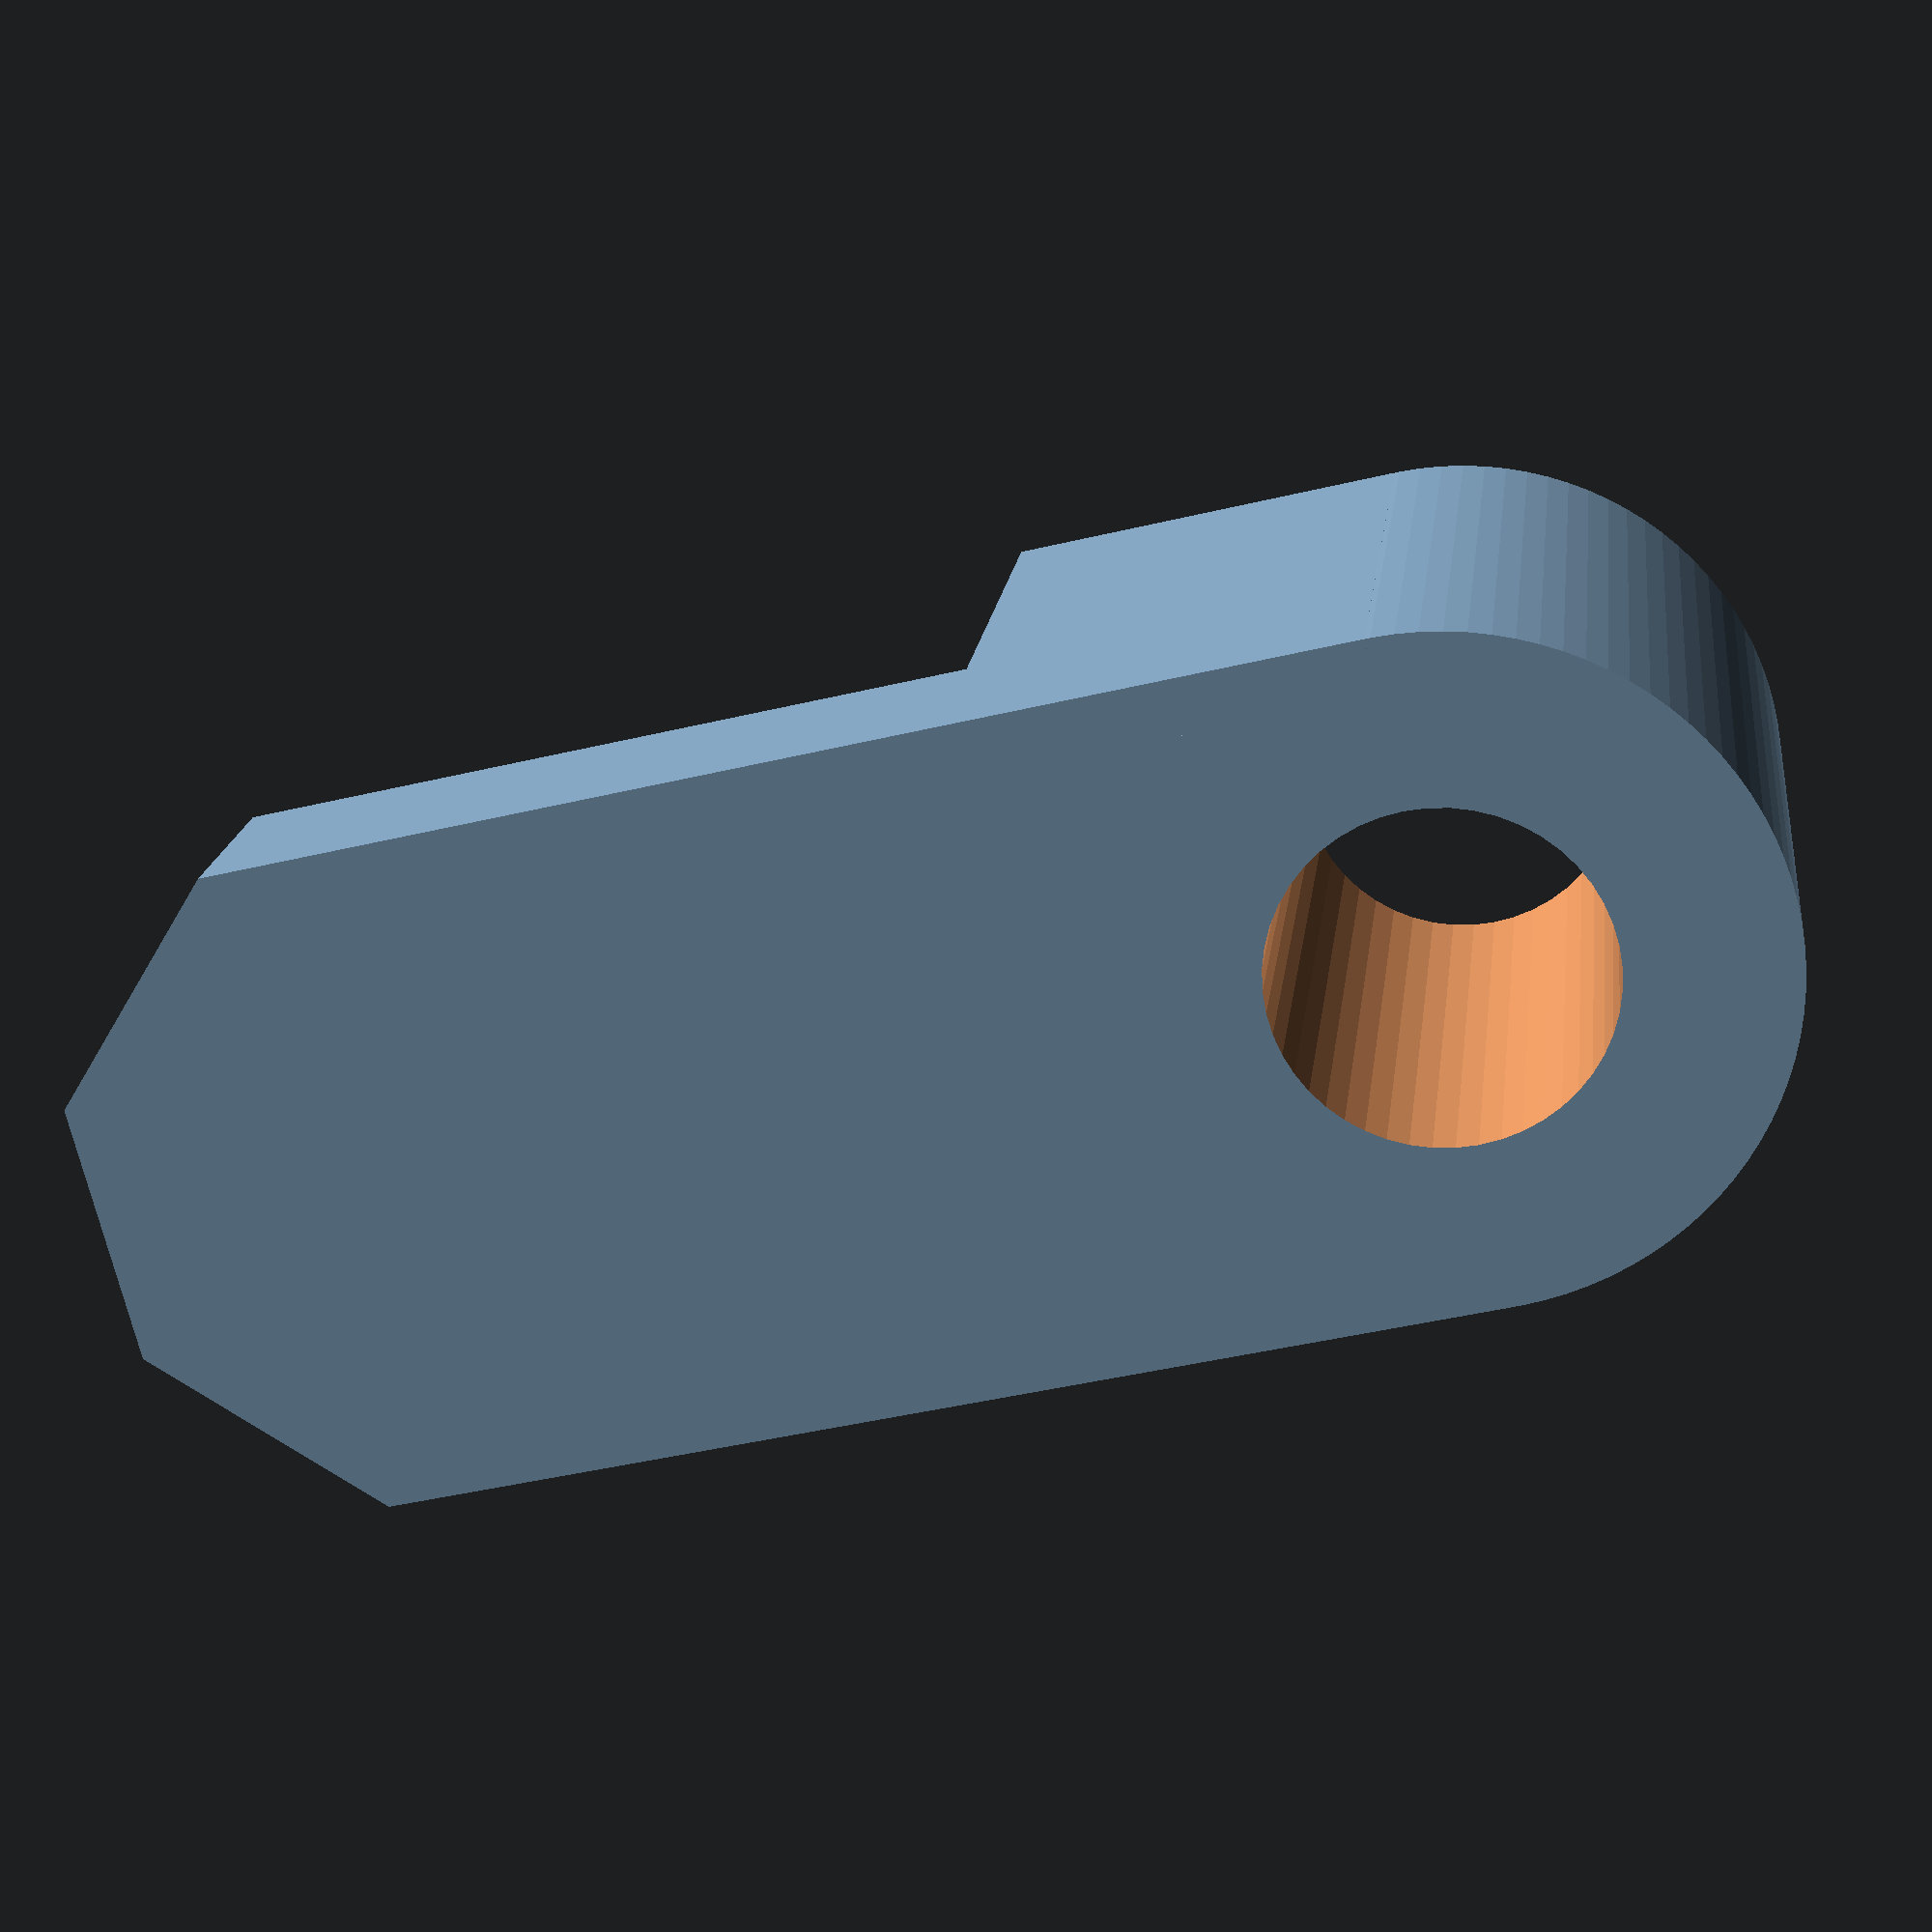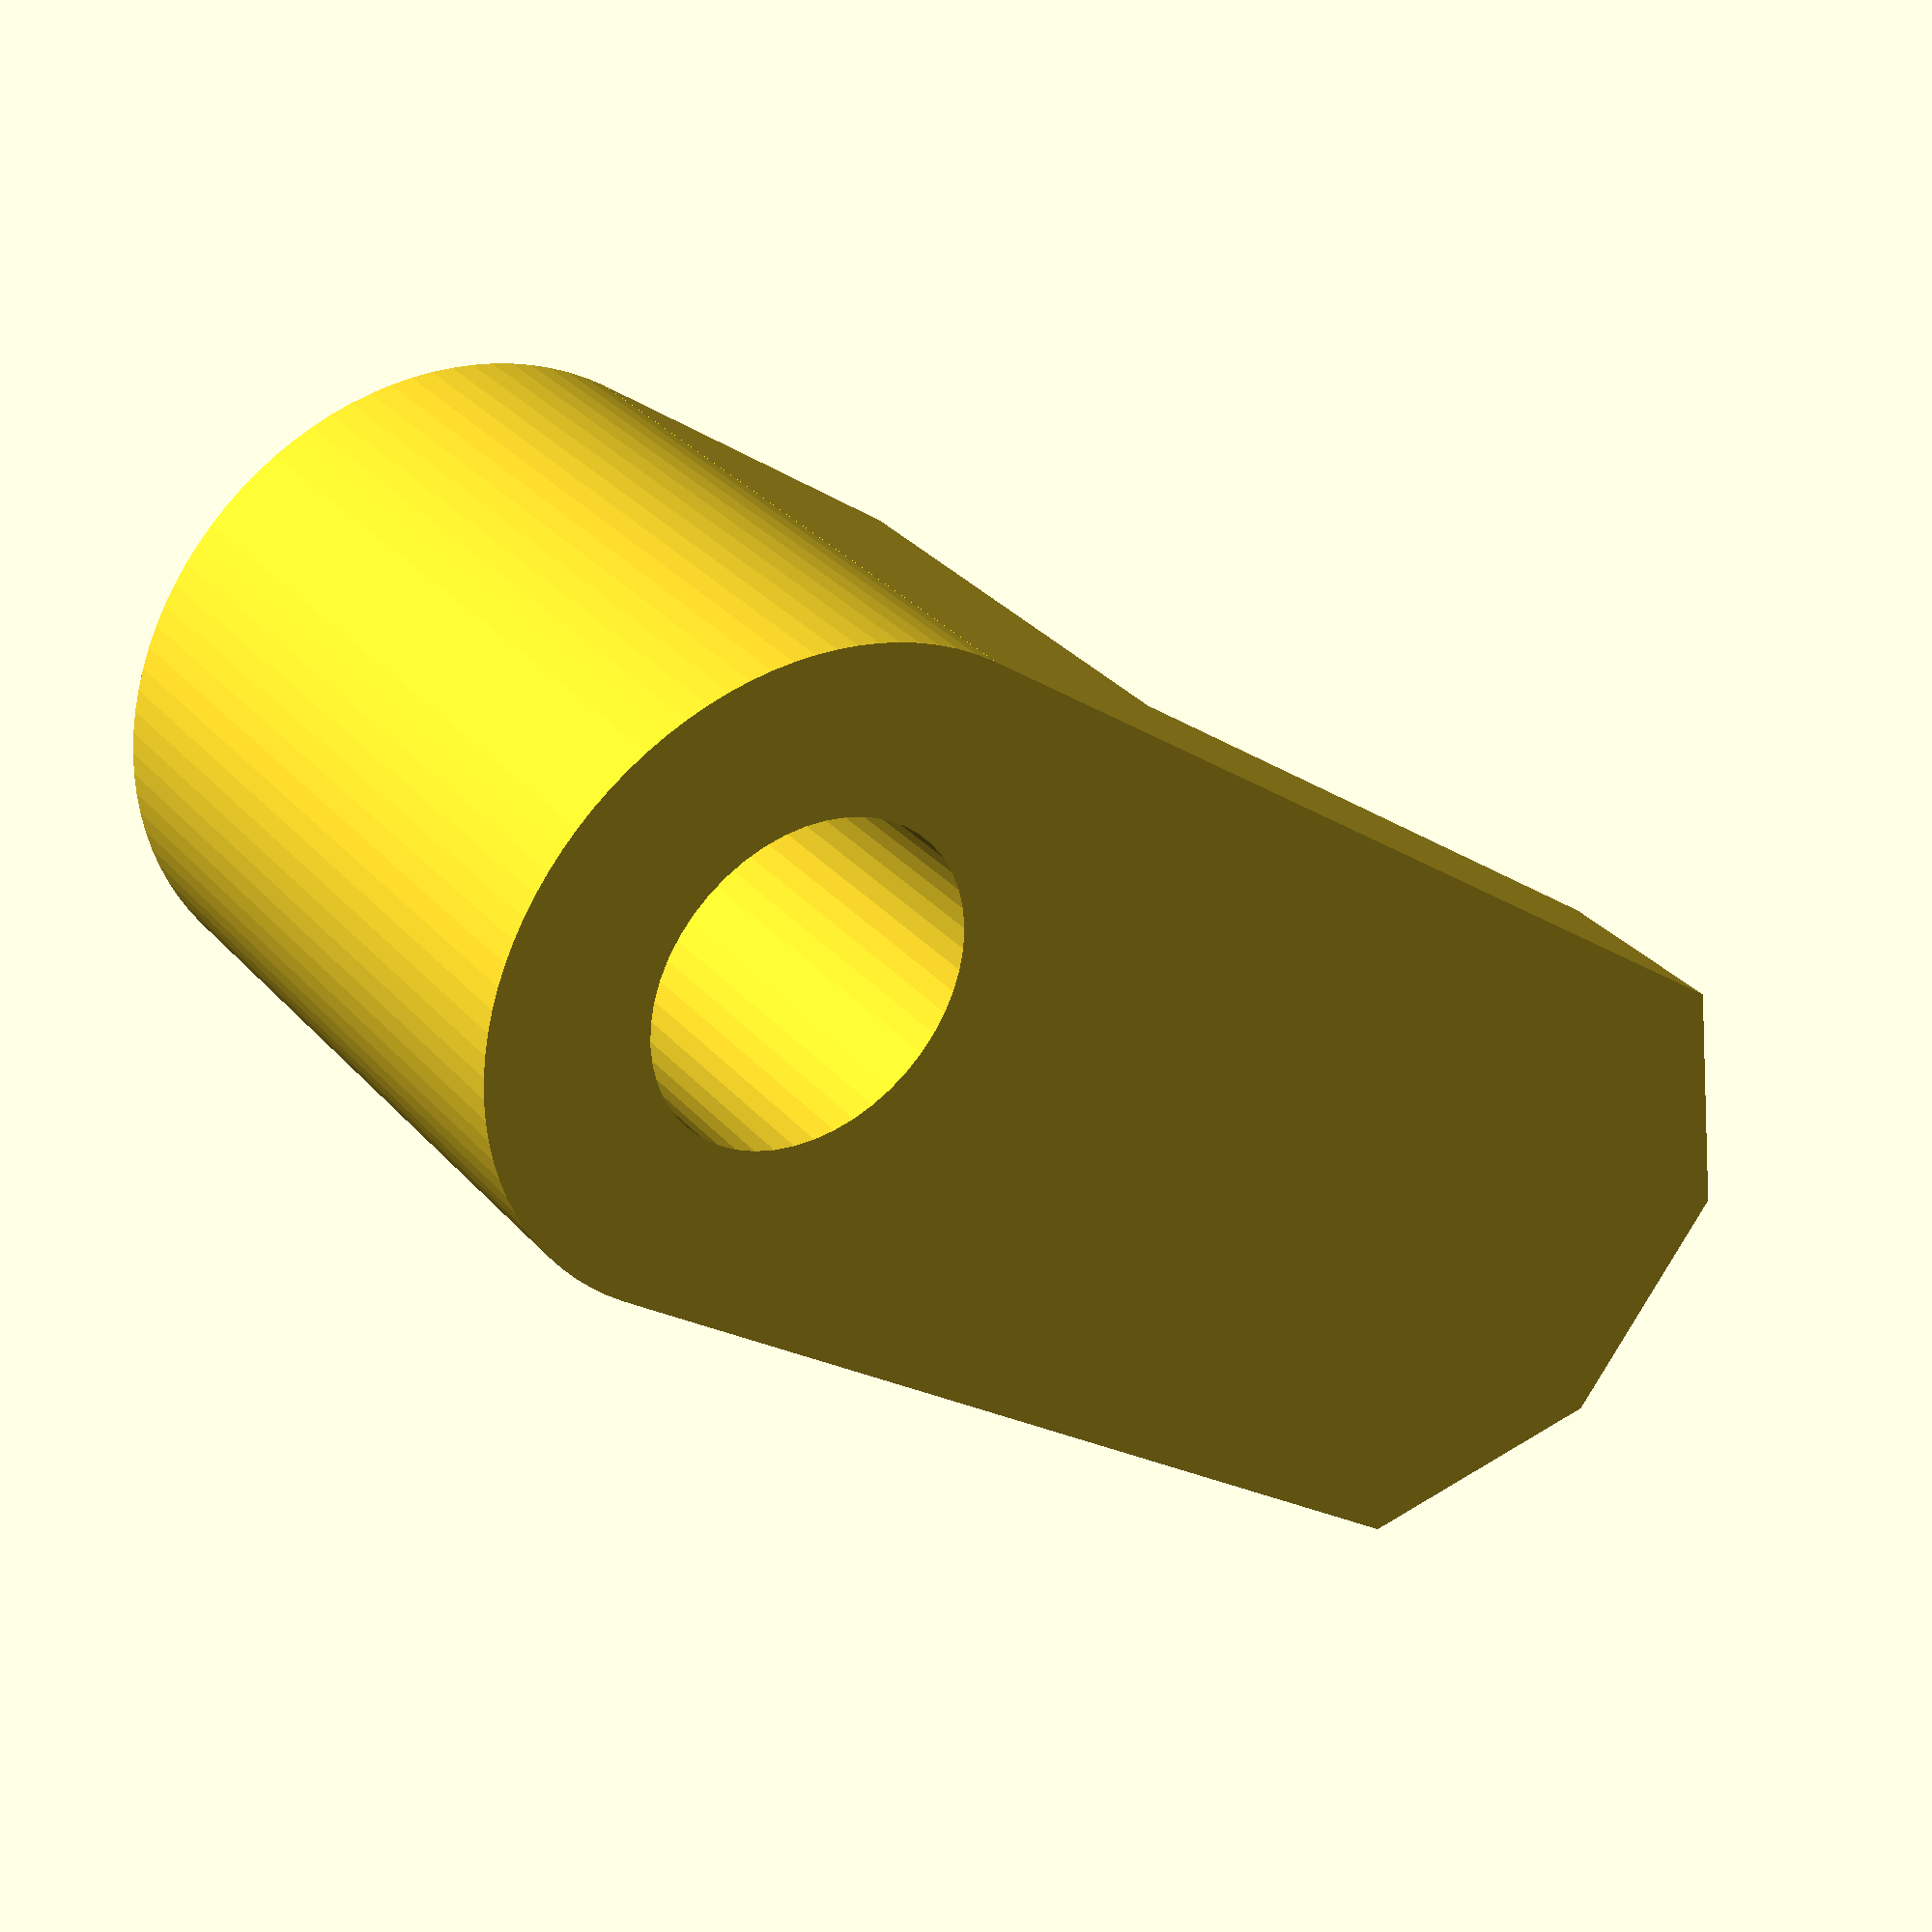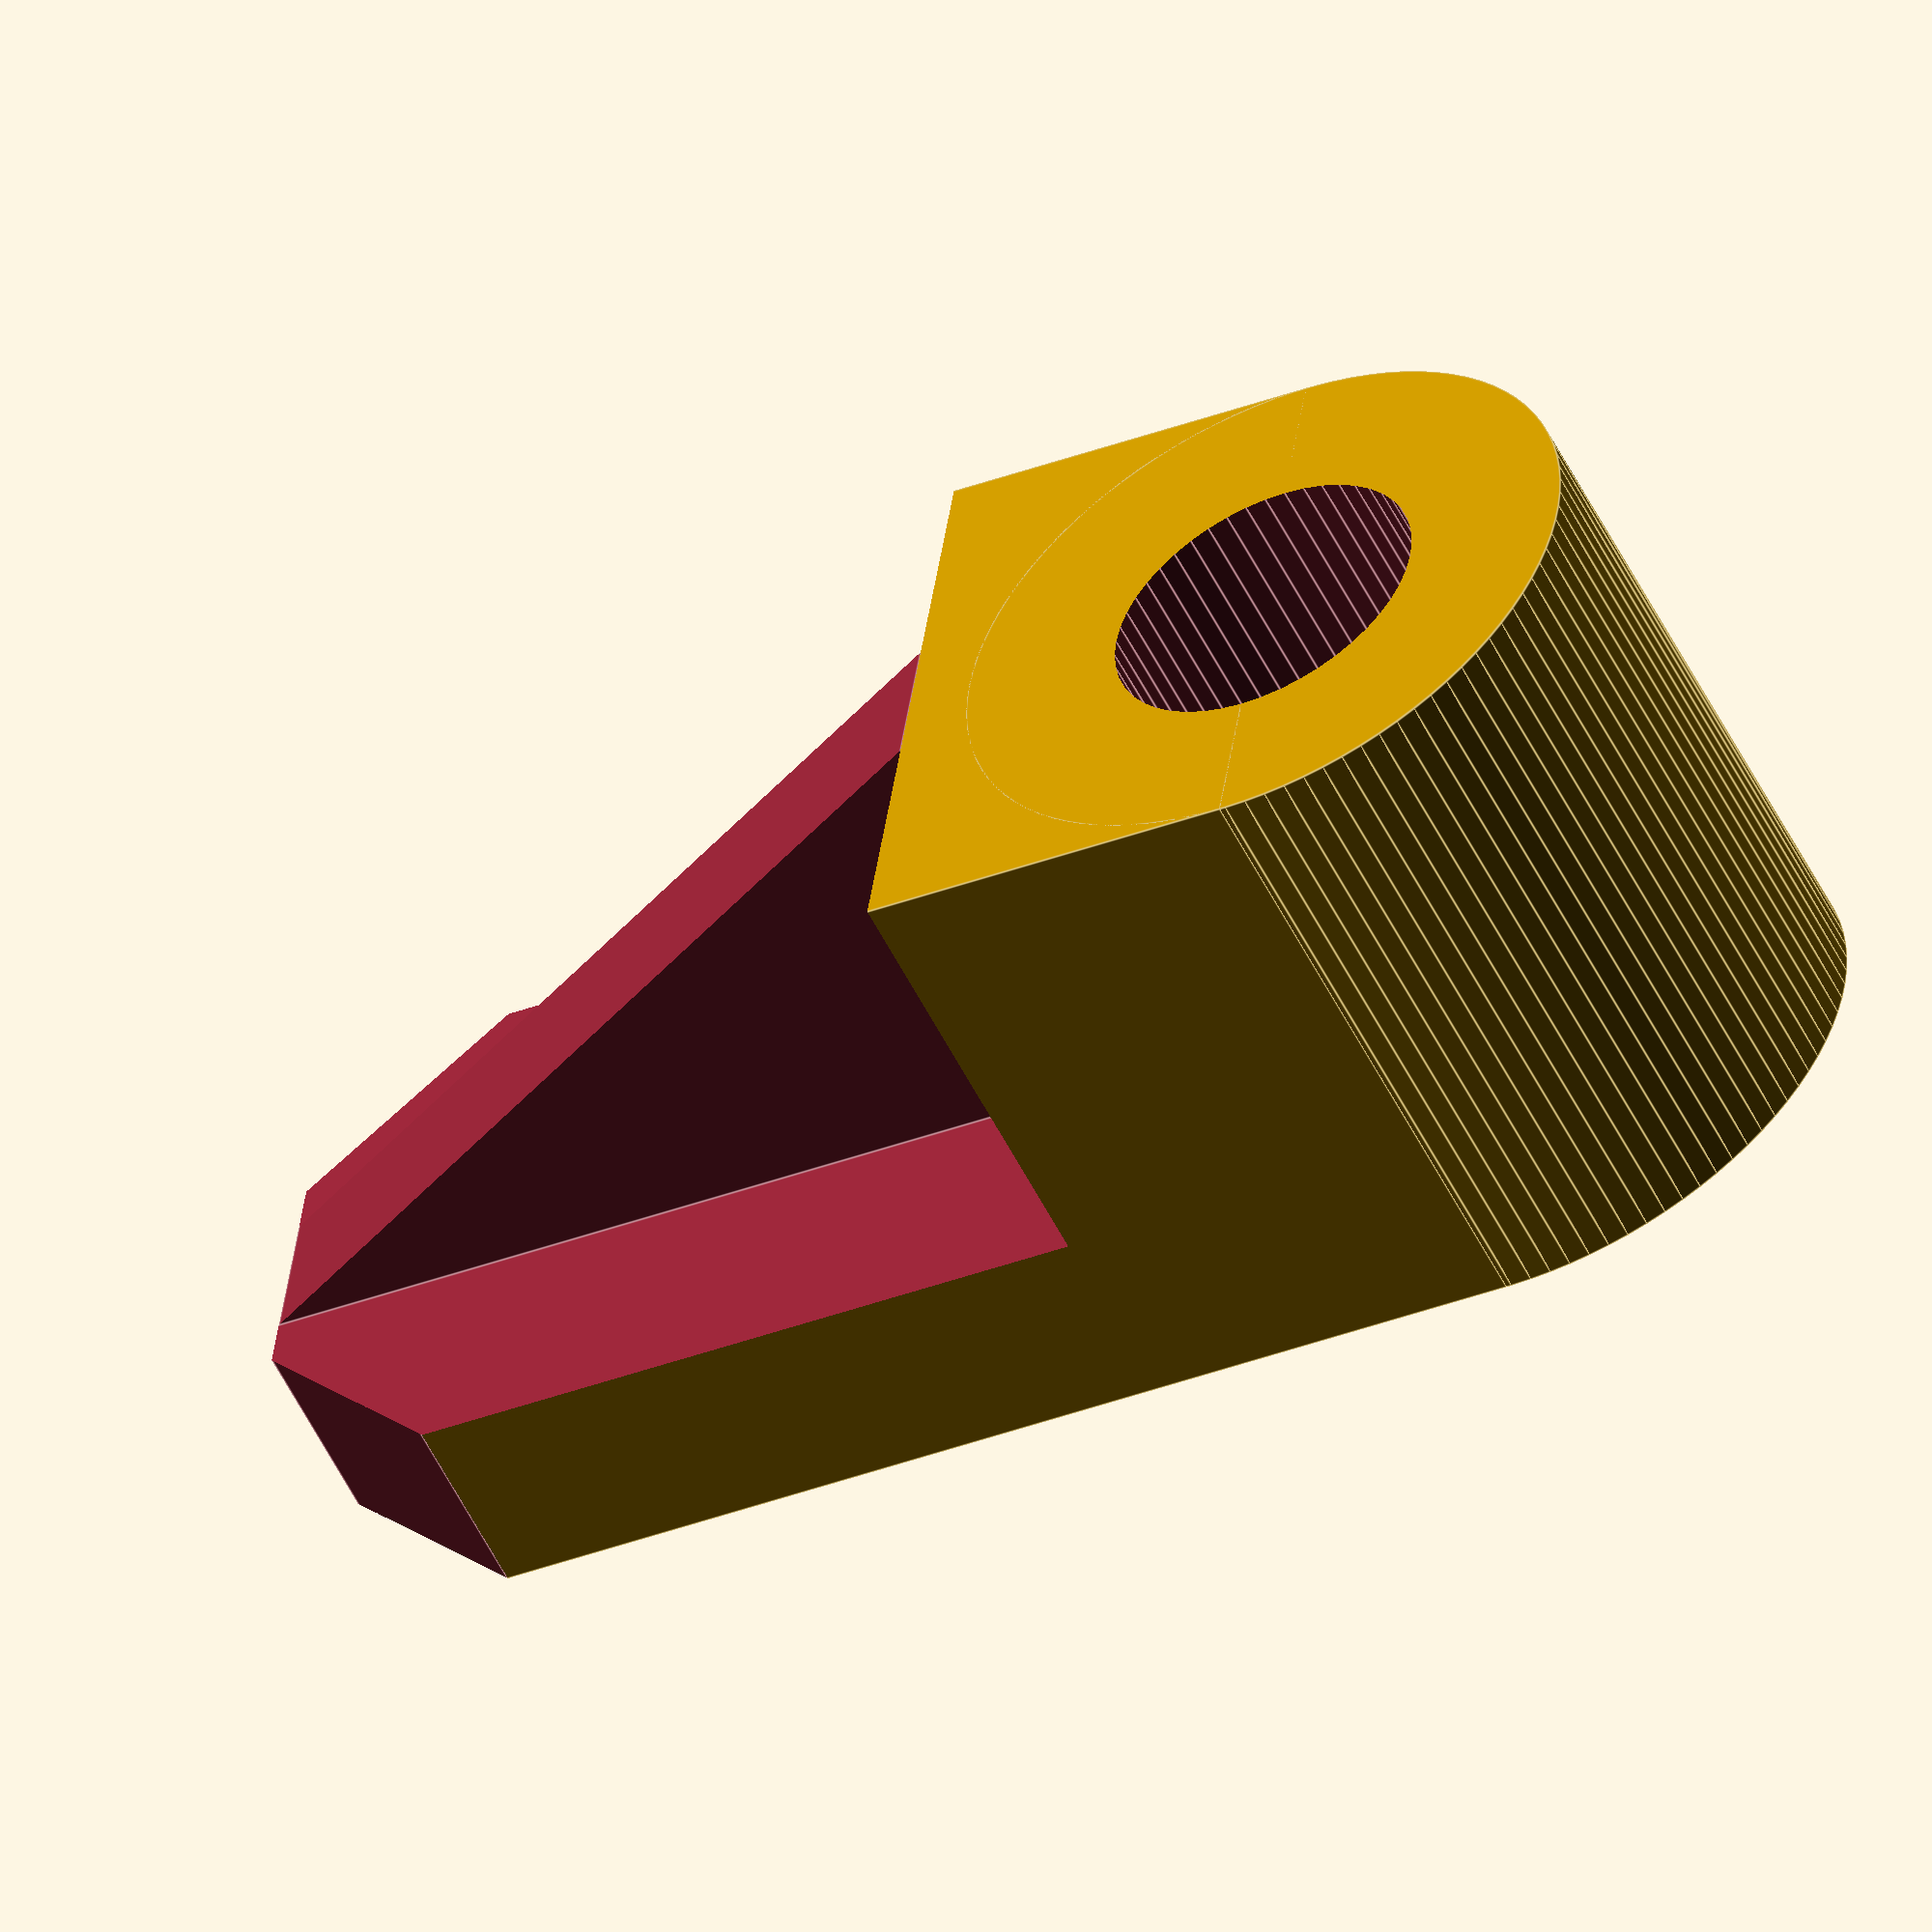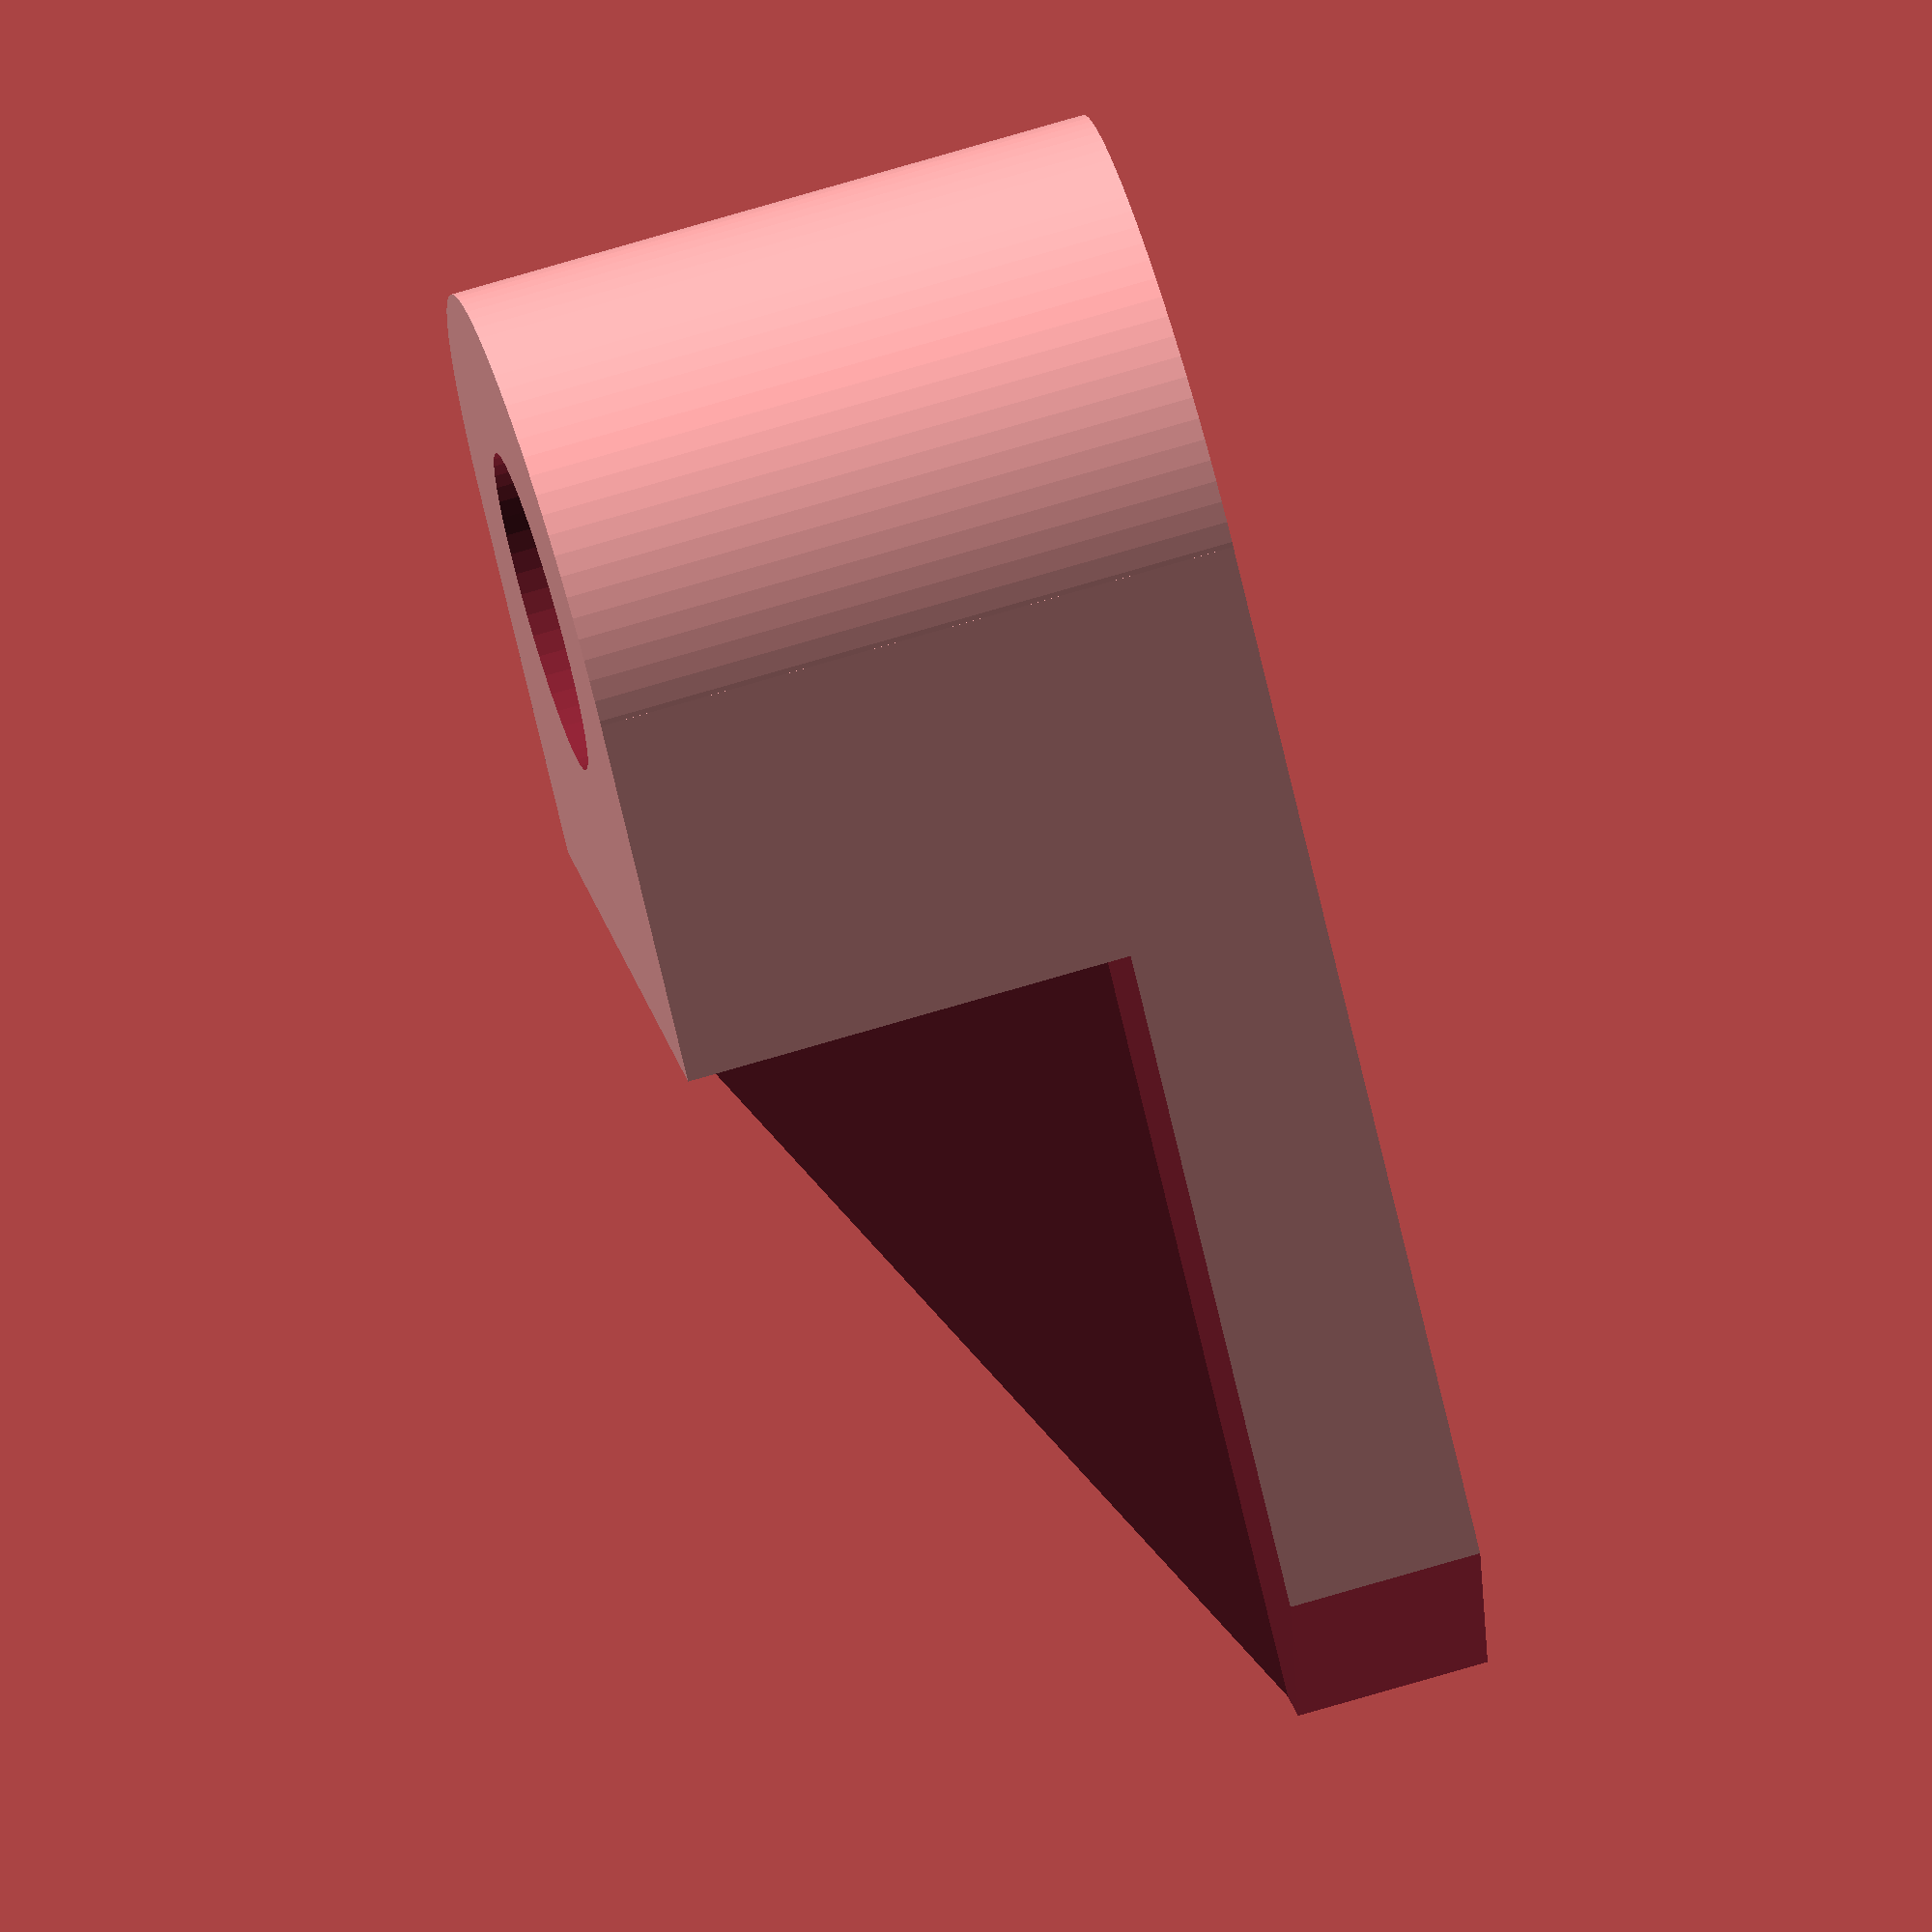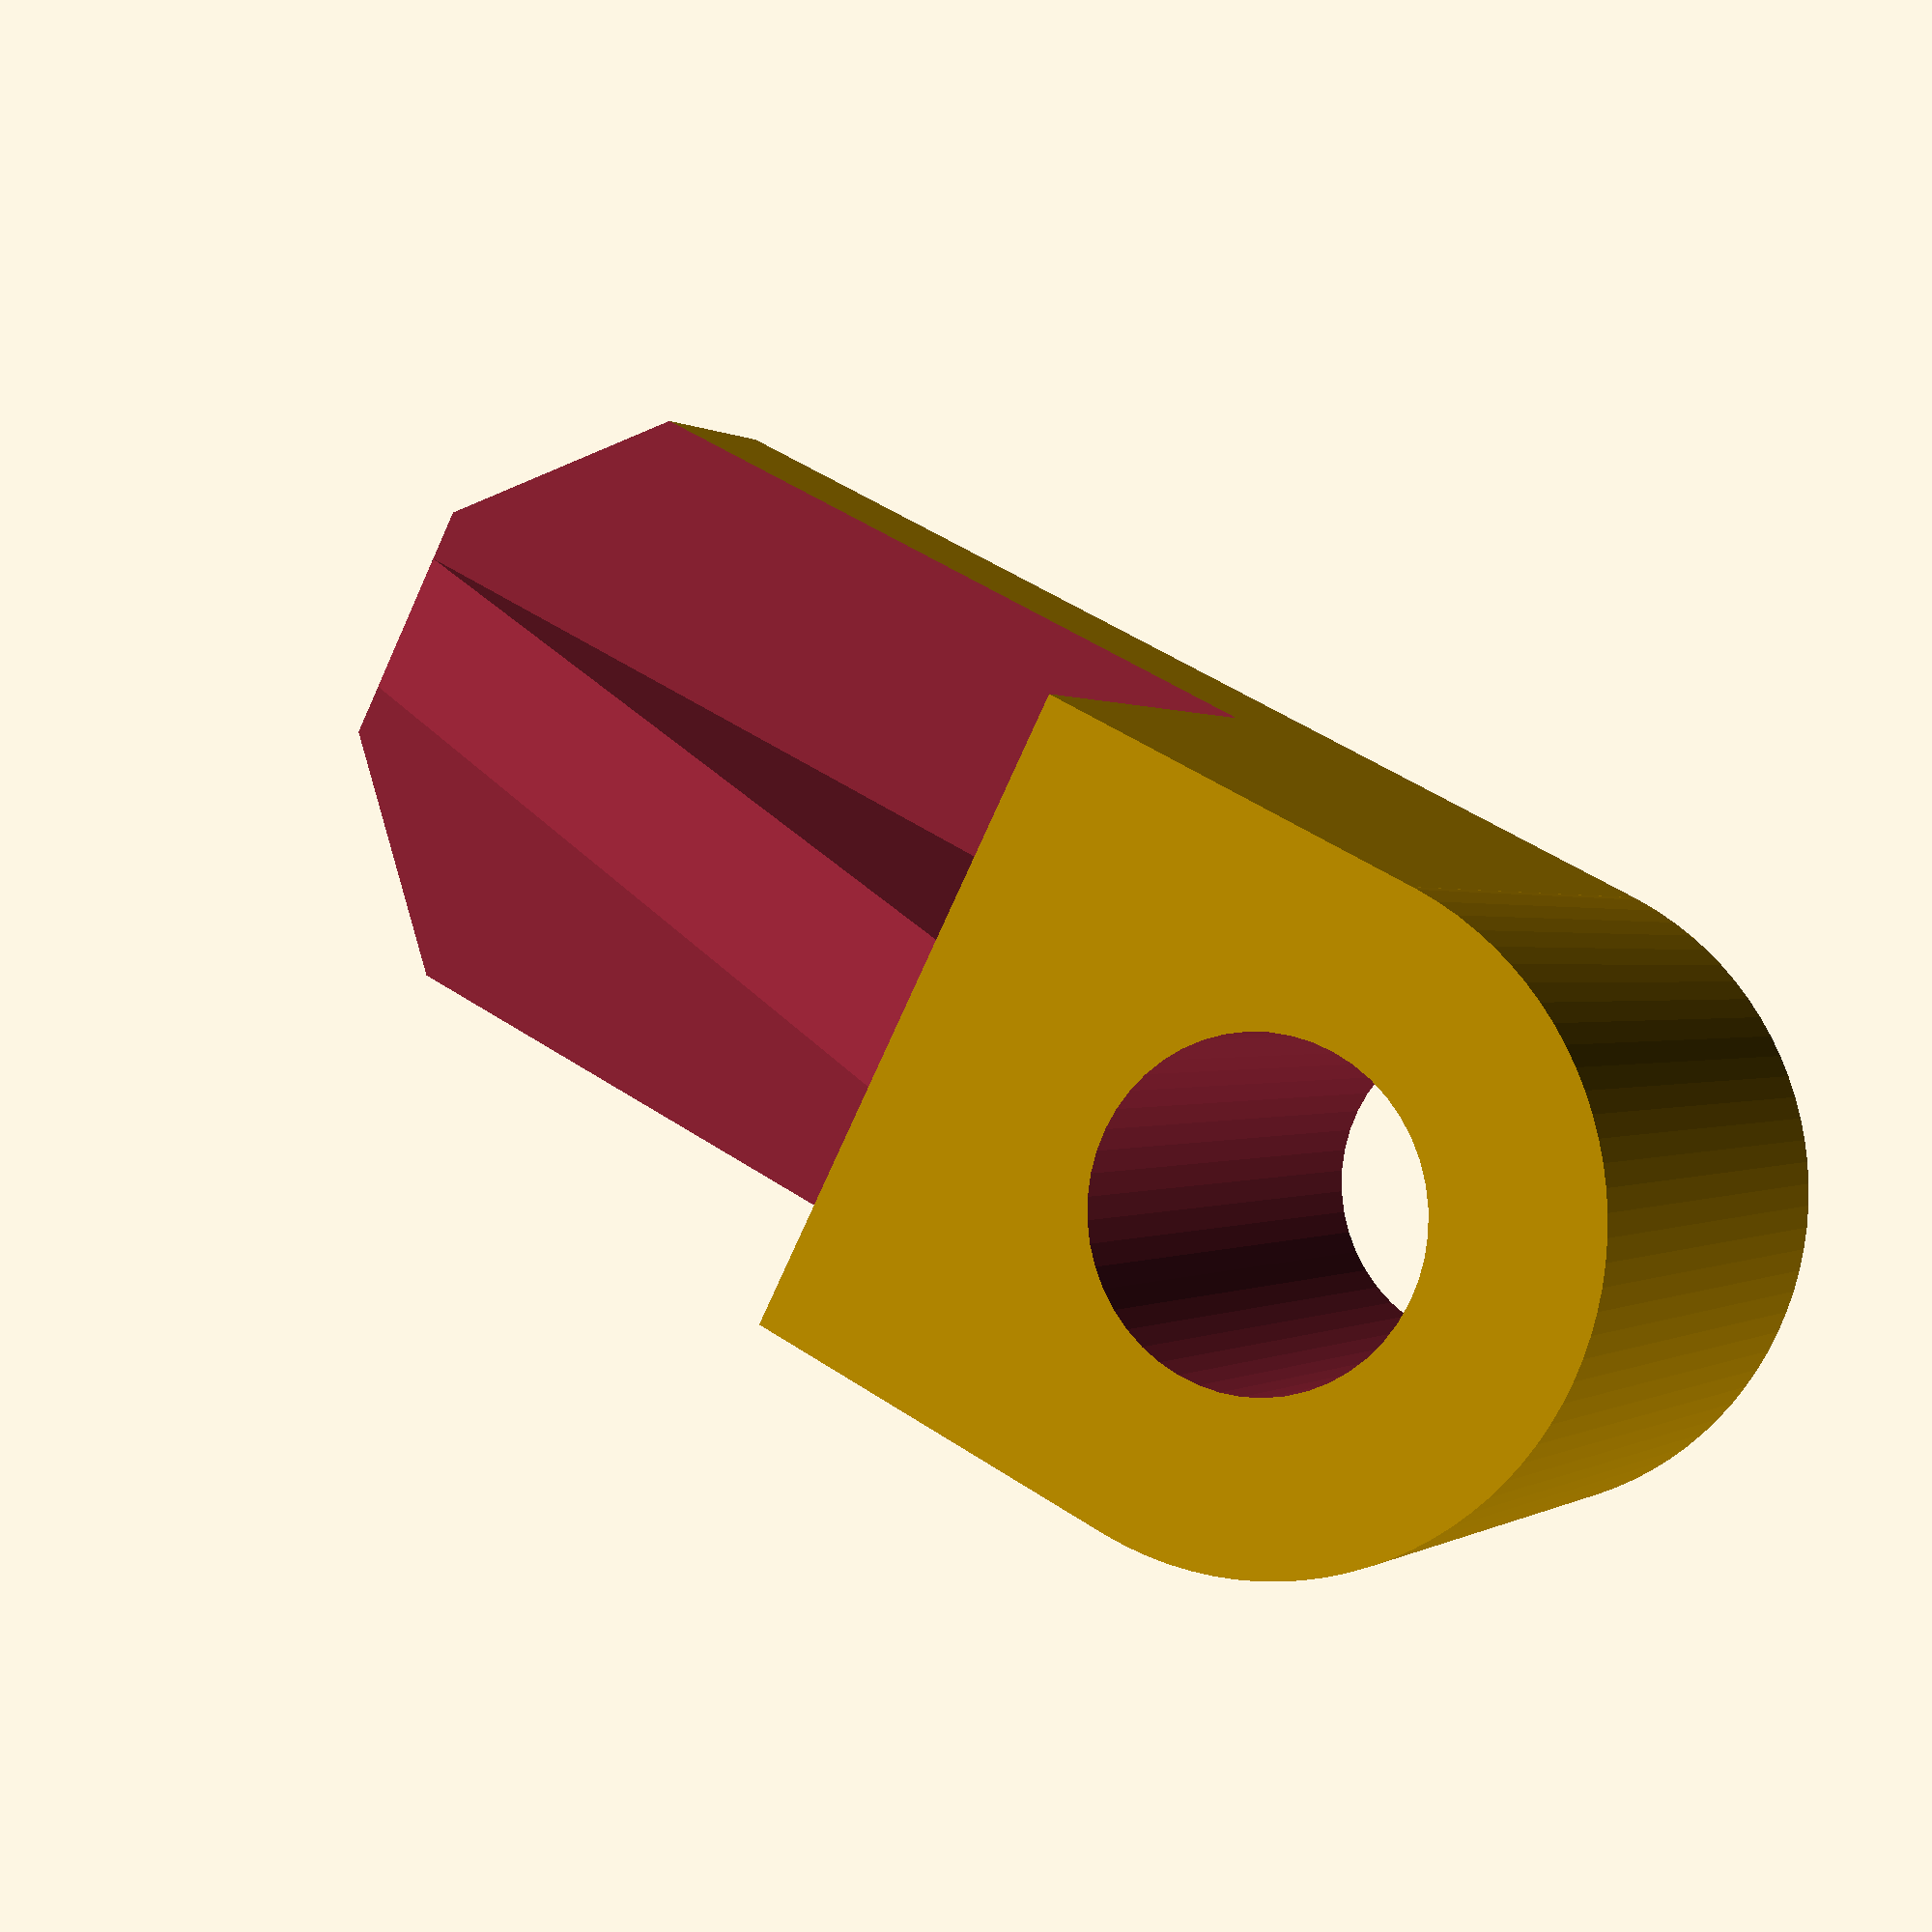
<openscad>

$fa = 1;
$fs = 1; 

// width (also diameter of rounded side)
width = 30; // [10:50]
// overall height
height = 30; // [10:80]
// overall length
length = 75; // [30:300]
// hole radius
hole = 7.5; // [1.0:0.5:9.0]
//thickness of middle ridge
ridge_t = 7; // [1:0.5:9]
// bottom plate thickness
bottom = 9; // [1:20]
// length of material before round end
setback = 18; // [5:30]
// champfer length
chamfer = 9; // [1:14]

// begin of modell
difference() {

	// main block
	union(){
		cube([length-width/2, width, height]);
		translate([0, width/2, 0]){
			cylinder(height, d = width);
		}
	}

	// hole
	translate([0, width/2, -1]){
			cylinder(height+2, r = hole);
	}
	
	// setback/ridge
	translate([setback, -1, bottom]){
			cube([length, (width-ridge_t+2)/2, height]);
	}
	translate([setback, width-(width-ridge_t)/2, bottom]){
			cube([length, (width-ridge_t+2)/2, height]);
	}

	// chamfer
	chamfer_box = sqrt(2*pow(chamfer,2));
	translate([length - width/2 - chamfer, 0, -1]){
		rotate([0,0,-45]){
			cube([chamfer_box, chamfer_box, bottom + 2]);
		}
	}
	translate([length - width/2 - chamfer, width, -1]){
		rotate([0,0,-45]){
			cube([chamfer_box, chamfer_box, bottom + 2]);
		}
	}

	//ridge slope
	ridge_h = height-bottom;
	ridge_w = length-width/2-setback;
	ridge_l = sqrt(pow(ridge_h,2) + pow(ridge_w, 2));
	translate([setback, width/2 - ridge_t/2 -1, height]){
		rotate([0, atan(ridge_h/ridge_w), 0]){
			cube([ridge_l, ridge_t + 2, ridge_h]);
		}
	}
}


</openscad>
<views>
elev=341.1 azim=13.9 roll=187.1 proj=p view=wireframe
elev=327.1 azim=142.8 roll=145.4 proj=p view=solid
elev=53.6 azim=188.4 roll=25.8 proj=o view=edges
elev=107.7 azim=219.6 roll=106.6 proj=o view=solid
elev=0.1 azim=207.0 roll=25.0 proj=p view=wireframe
</views>
